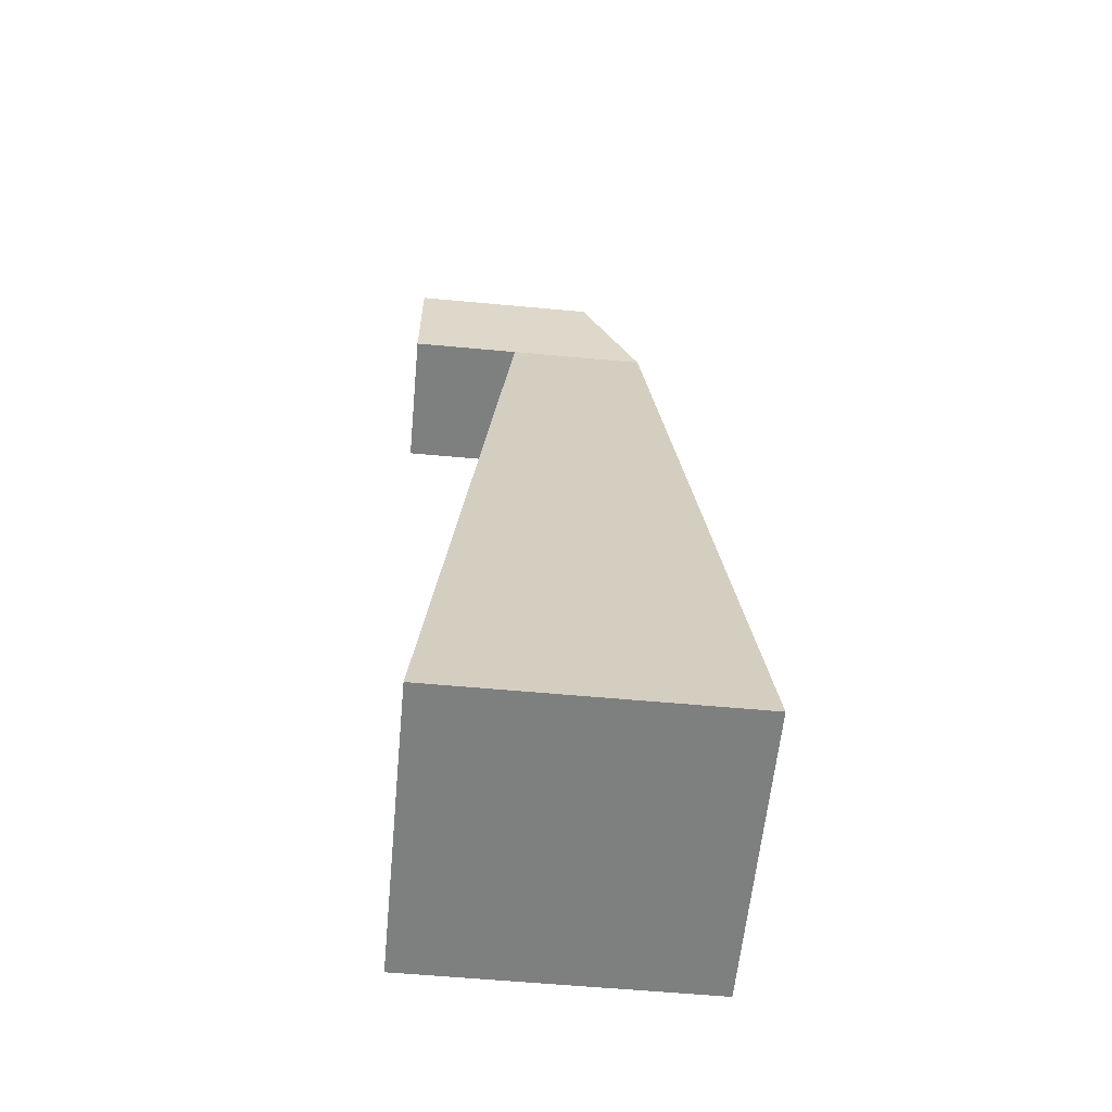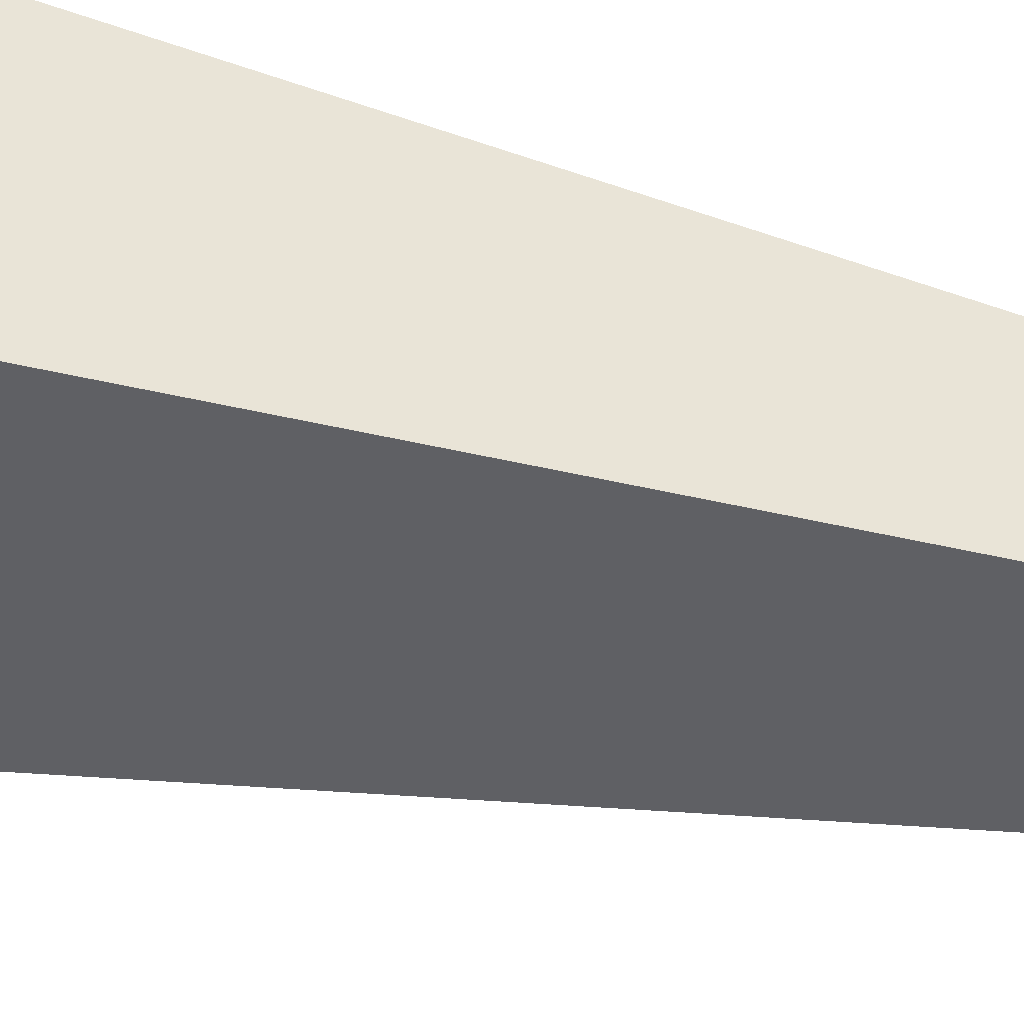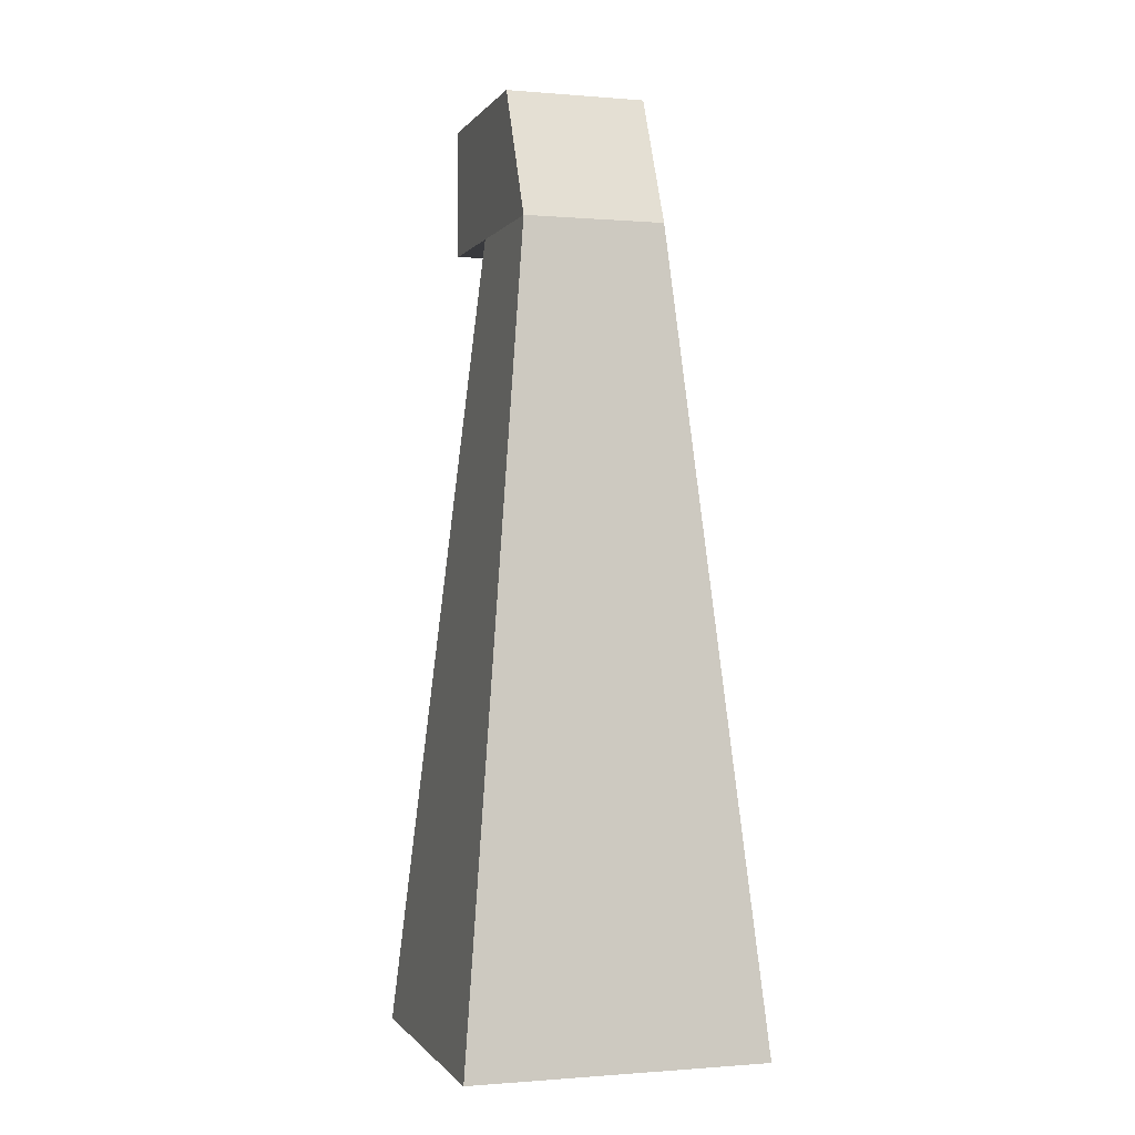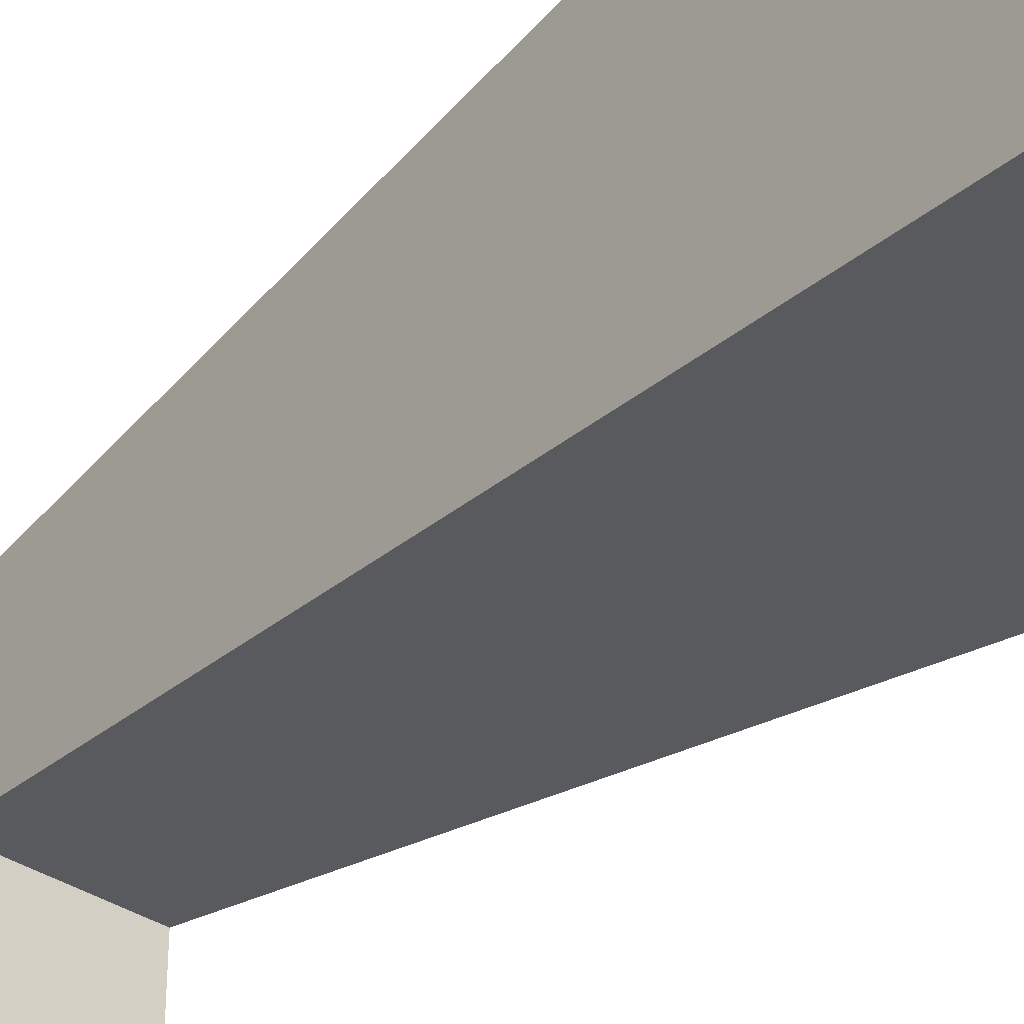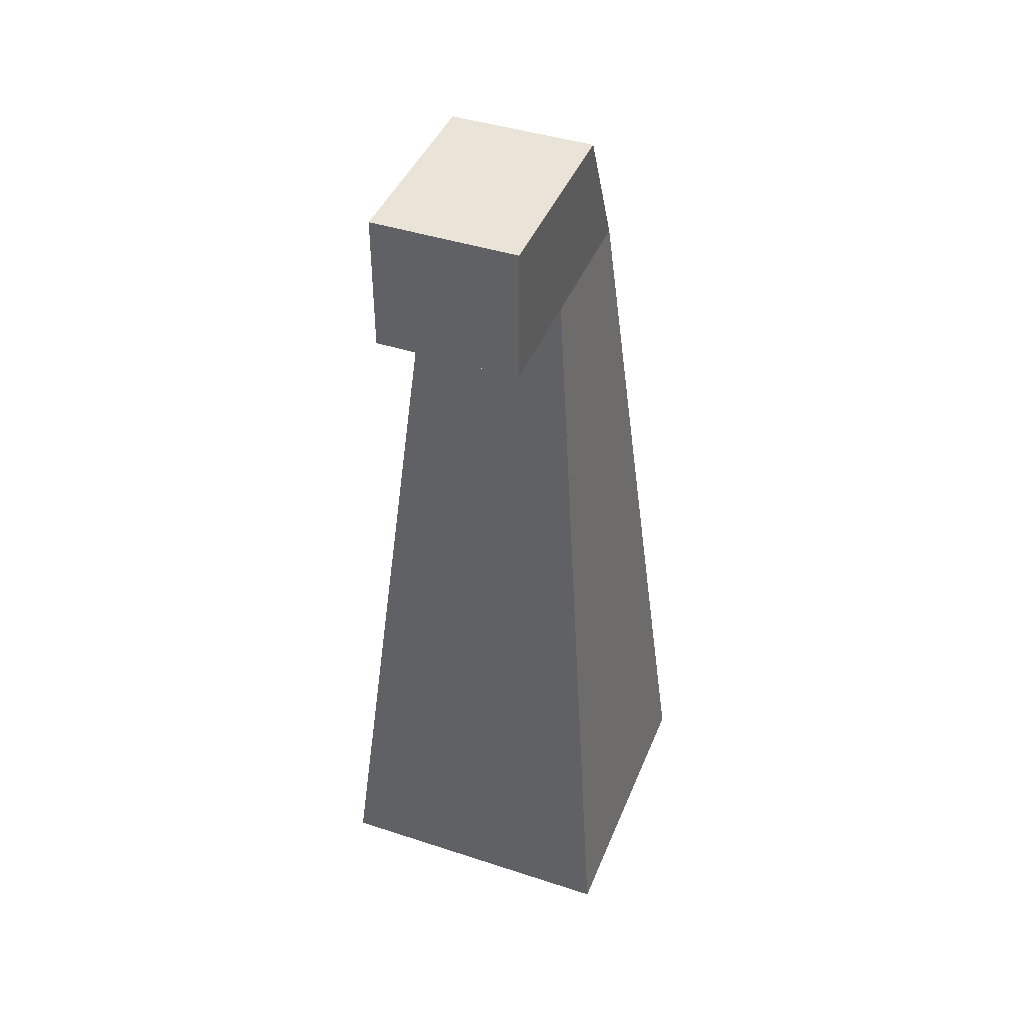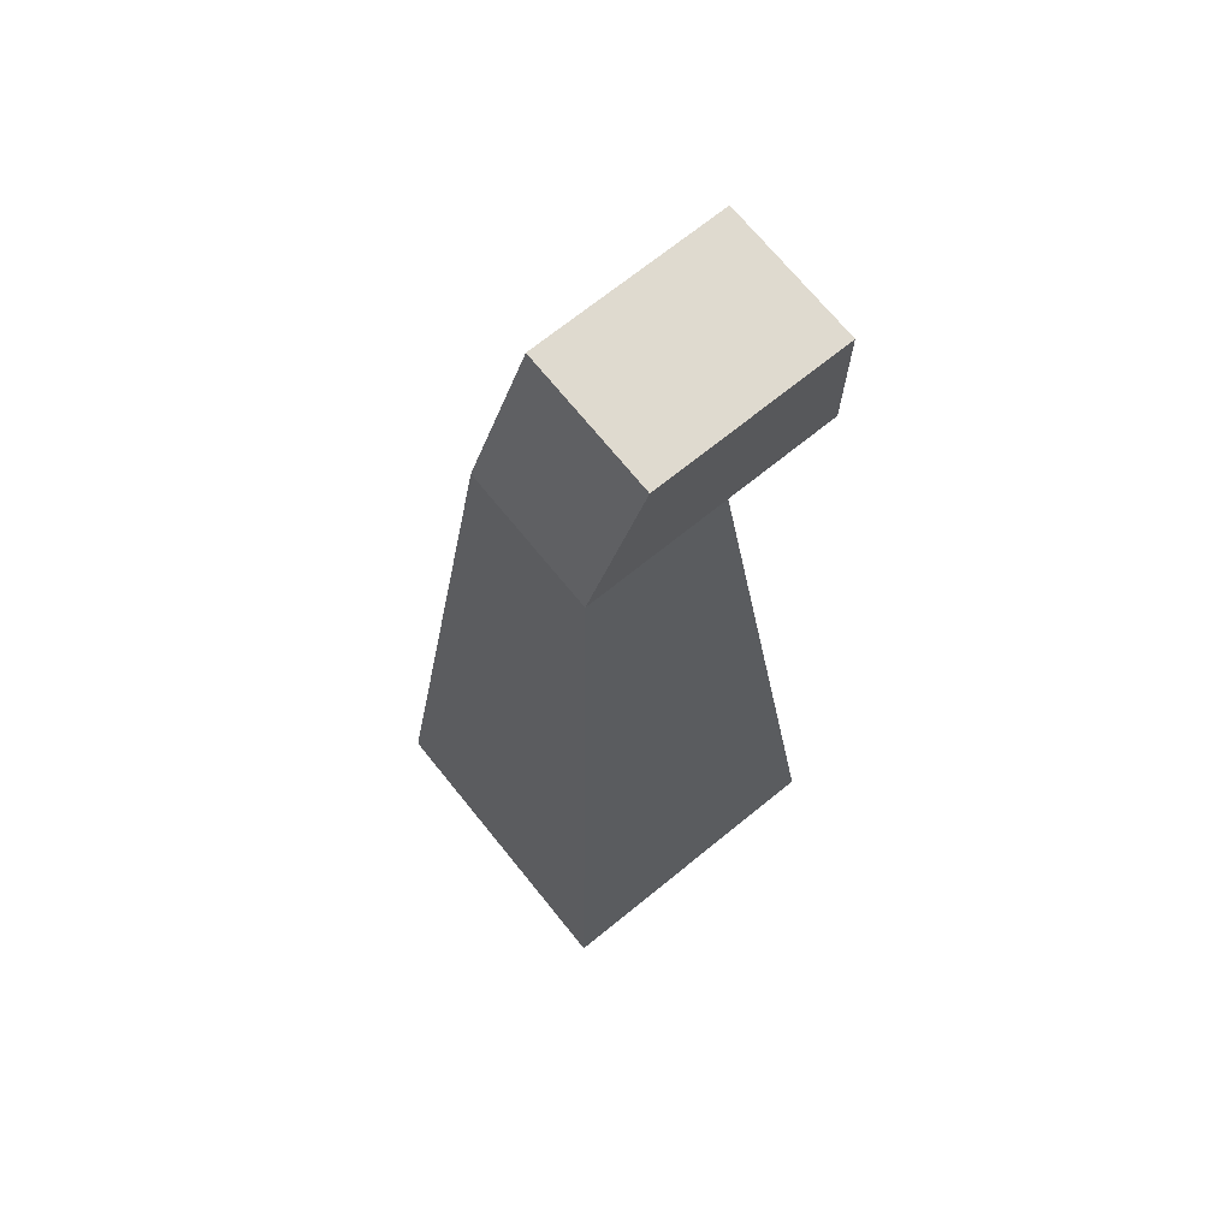
<metadata>
{"format":"obj","ext":"obj","renderer":"f3d","projection":"perspective","resolution":1024,"background":"white","views":[{"elev":-59.6,"azim":-95.4,"up":"+Y"},{"elev":40.4,"azim":106.2,"up":"+Z"},{"elev":-0.6,"azim":-17.3,"up":"+Y"},{"elev":-34.7,"azim":-42.7,"up":"+Z"},{"elev":42.8,"azim":-158.8,"up":"+Y"},{"elev":70.7,"azim":51.0,"up":"+Y"}]}
</metadata>
<code>
o standsetir
v -0.06571 1.86 -1.462
v -0.03121 2.272 -1.523
v -0.06571 1.86 -1.593
v -0.03121 2.272 -1.559
v 0.06571 1.86 -1.462
v 0.03121 2.272 -1.523
v 0.06571 1.86 -1.593
v 0.03121 2.272 -1.559
v -0.03121 2.213 -1.496
v -0.03121 2.213 -1.559
v 0.03121 2.213 -1.559
v 0.03121 2.213 -1.496
v -0.03121 2.272 -1.608
v 0.03121 2.272 -1.608
v -0.03121 2.213 -1.608
v 0.03121 2.213 -1.608
f 2 10 9
f 10 16 11
f 11 6 12
f 6 9 12
f 7 1 3
f 4 6 8
f 12 1 5
f 11 5 7
f 10 7 3
f 1 10 3
f 13 16 15
f 8 13 4
f 11 14 8
f 4 15 10
f 2 4 10
f 10 15 16
f 11 8 6
f 6 2 9
f 7 5 1
f 4 2 6
f 12 9 1
f 11 12 5
f 10 11 7
f 1 9 10
f 13 14 16
f 8 14 13
f 11 16 14
f 4 13 15

</code>
